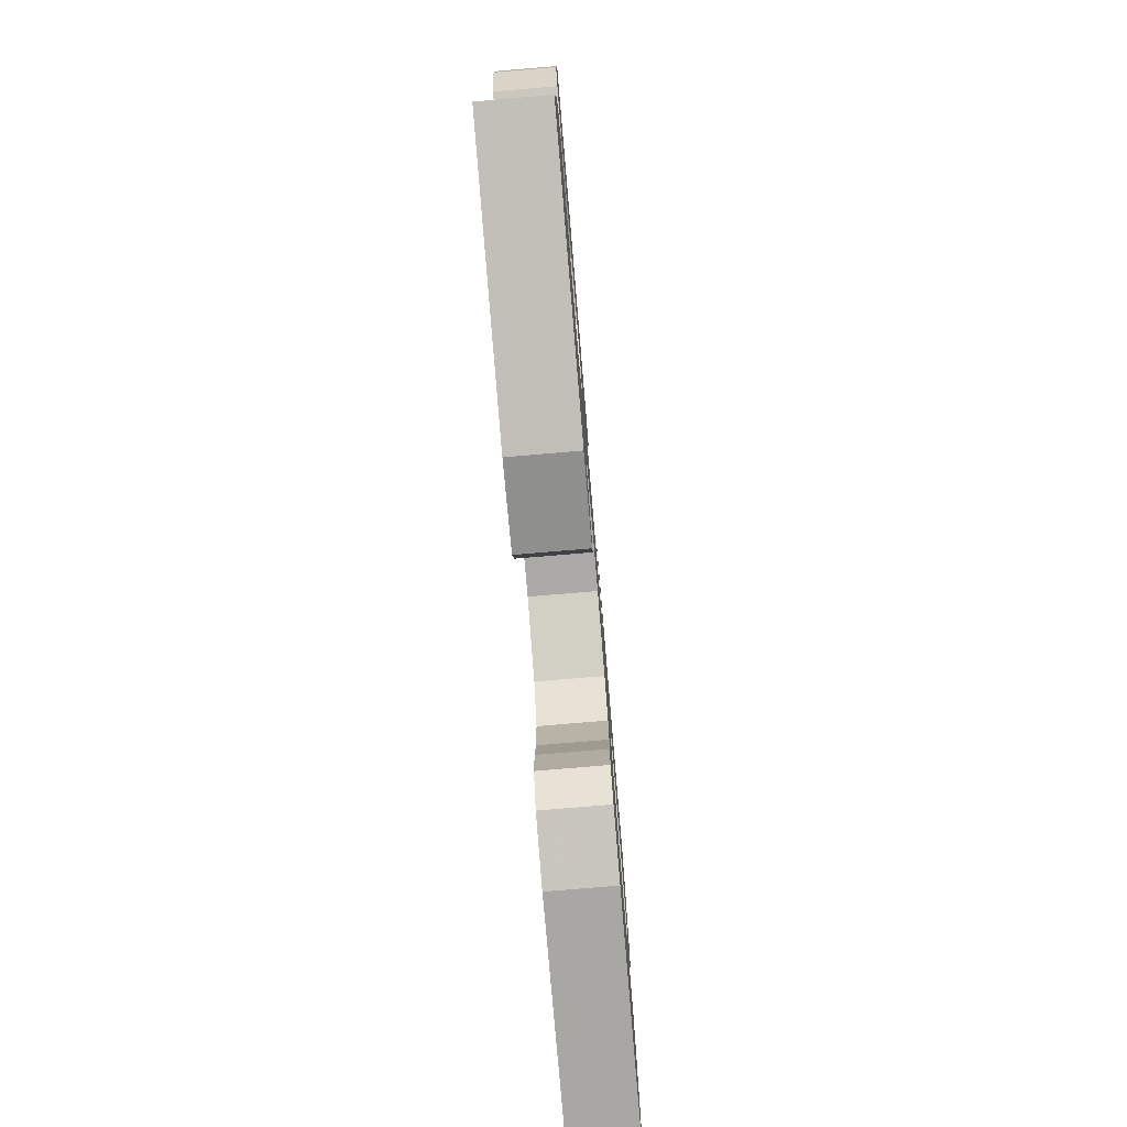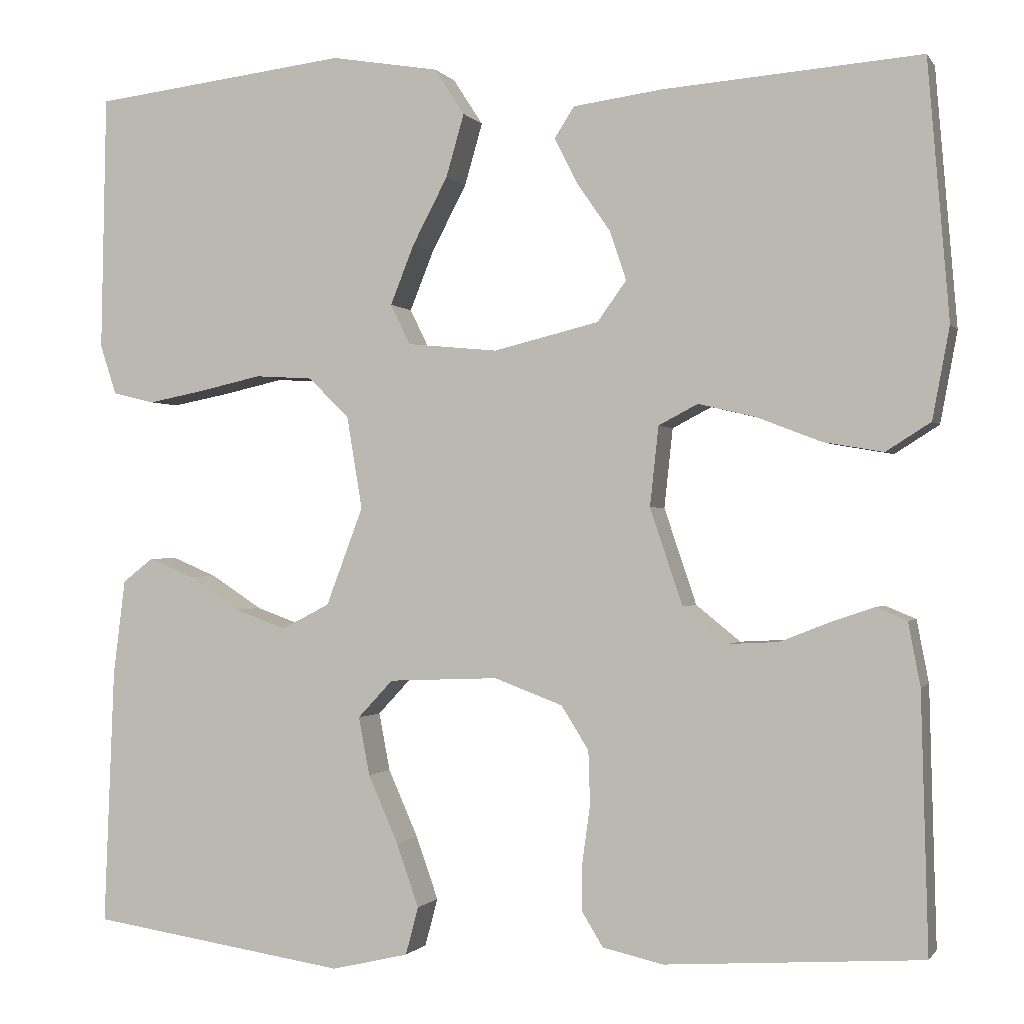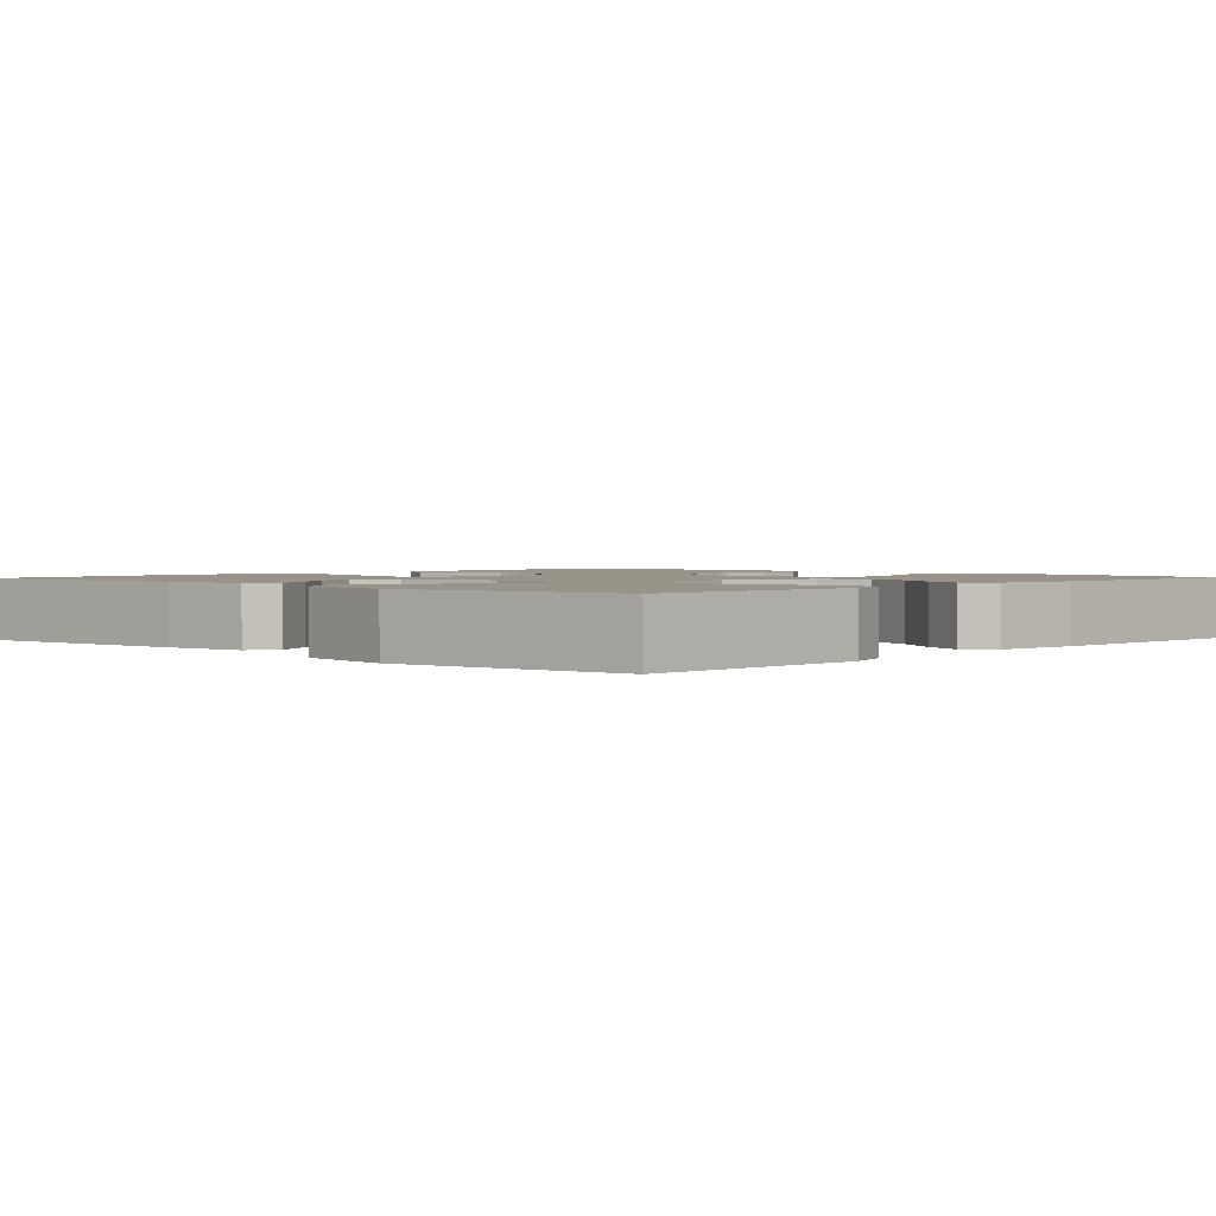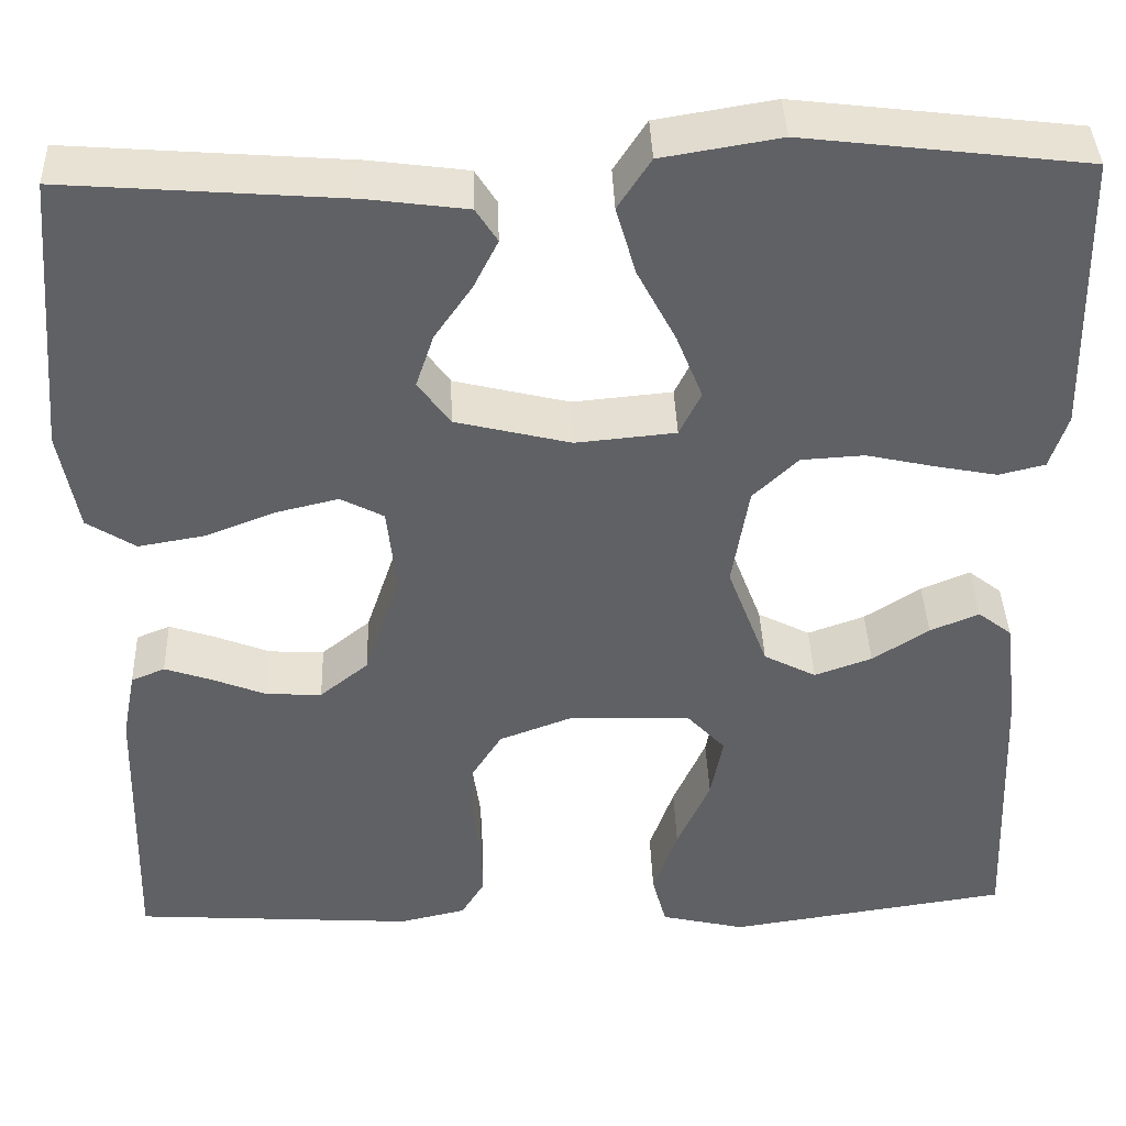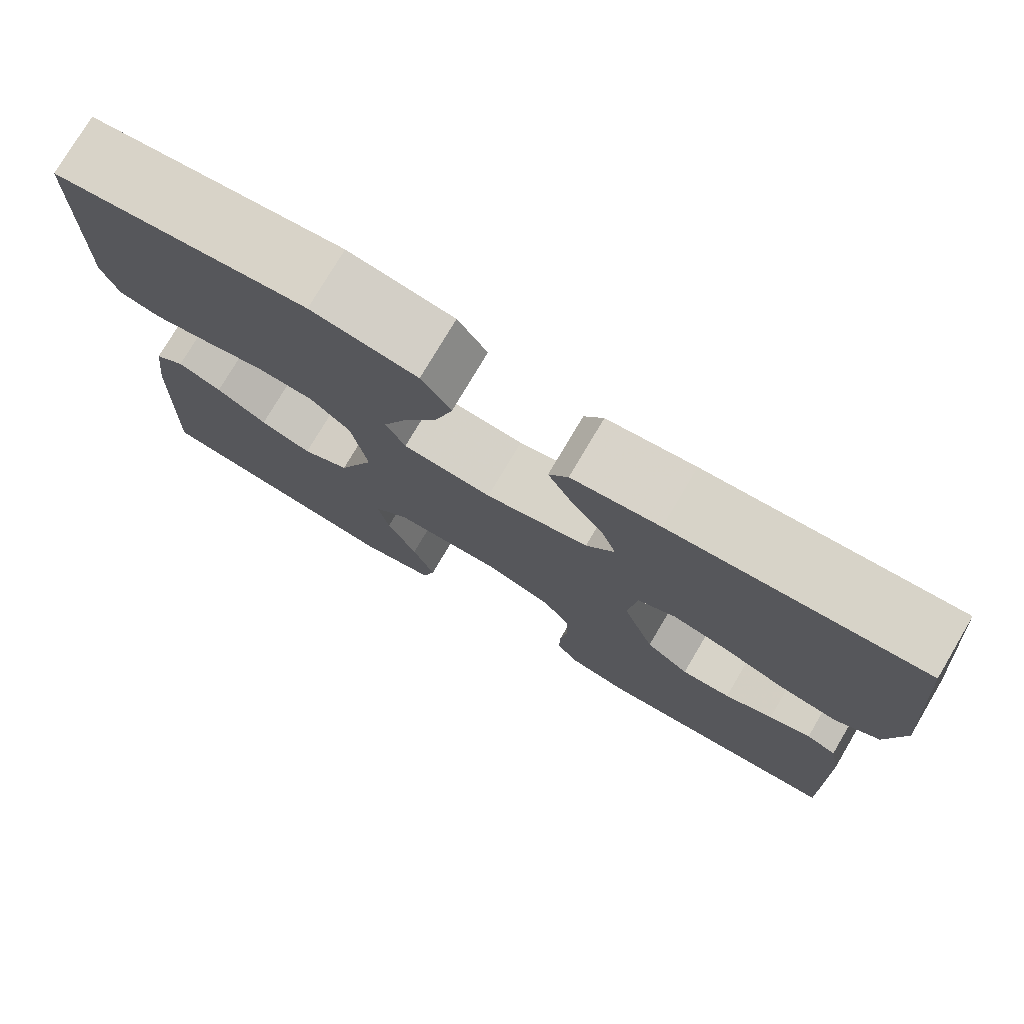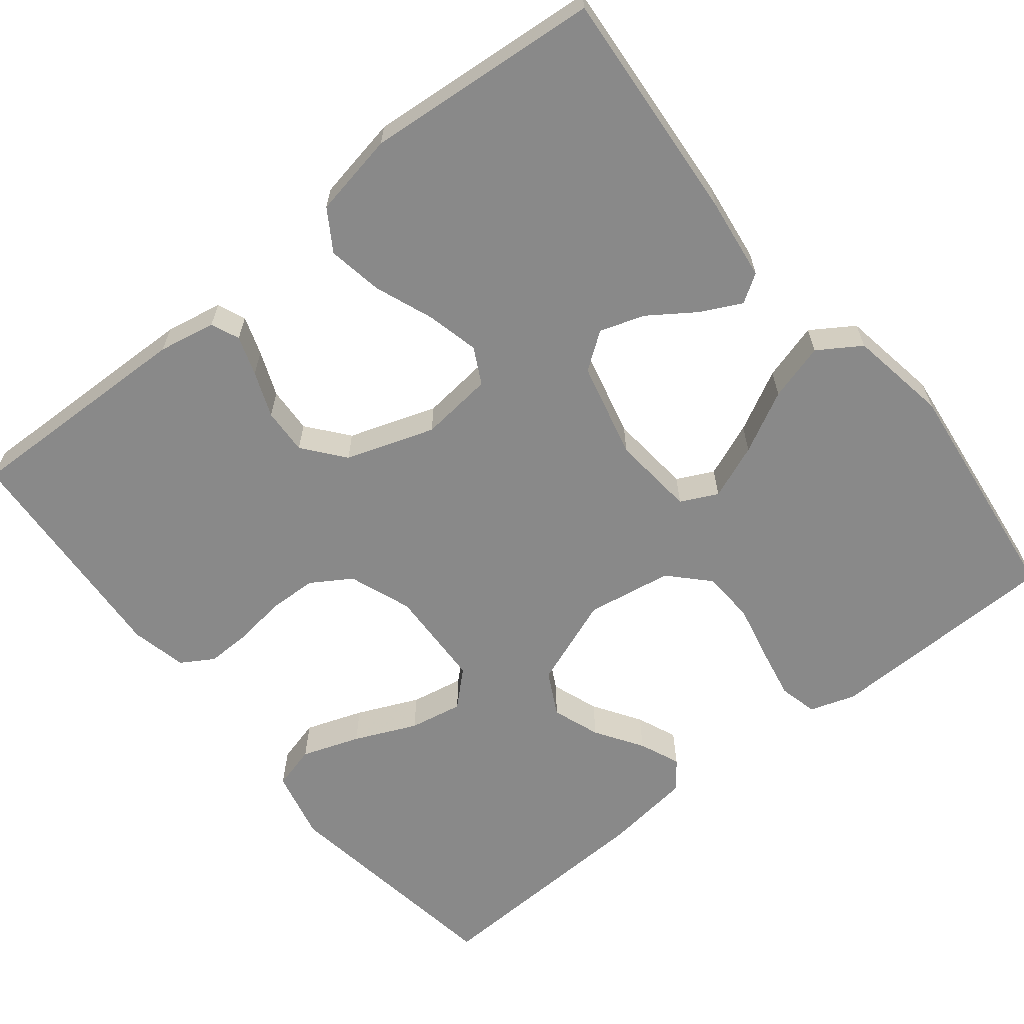
<metadata>
{"format":"obj","ext":"obj","renderer":"f3d","projection":"perspective","resolution":1024,"background":"white","views":[{"elev":-78.2,"azim":94.8,"up":"+Z"},{"elev":-0.7,"azim":-162.9,"up":"+Z"},{"elev":1.8,"azim":42.9,"up":"+Y"},{"elev":39.8,"azim":-2.0,"up":"+Z"},{"elev":76.9,"azim":-149.4,"up":"+Z"},{"elev":-63.2,"azim":-51.3,"up":"+Y"}]}
</metadata>
<code>
v -0.5 0.07 -0.5
v -0.492 0.07 -0.2
v -0.478 0.07 -0.127
v -0.442 0.07 -0.112
v -0.392 0.07 -0.129
v -0.334 0.07 -0.152
v -0.275 0.07 -0.155
v -0.223 0.07 -0.113
v -0.185 0.07 0
v -0.195 0.07 0.093
v -0.241 0.07 0.117
v -0.308 0.07 0.101
v -0.383 0.07 0.072
v -0.453 0.07 0.06
v -0.505 0.07 0.093
v -0.525 0.07 0.2
v -0.5 0.07 0.5
v -0.2 0.07 0.477
v -0.095 0.07 0.463
v -0.072 0.07 0.427
v -0.098 0.07 0.375
v -0.138 0.07 0.317
v -0.157 0.07 0.26
v -0.123 0.07 0.213
v 0 0.07 0.183
v 0.106 0.07 0.193
v 0.129 0.07 0.24
v 0.101 0.07 0.31
v 0.06 0.07 0.388
v 0.039 0.07 0.461
v 0.074 0.07 0.515
v 0.2 0.07 0.536
v 0.5 0.07 0.5
v 0.506 0.07 0.2
v 0.487 0.07 0.142
v 0.438 0.07 0.13
v 0.371 0.07 0.143
v 0.299 0.07 0.159
v 0.232 0.07 0.155
v 0.184 0.07 0.109
v 0.166 0.07 0
v 0.209 0.07 -0.114
v 0.265 0.07 -0.143
v 0.326 0.07 -0.121
v 0.386 0.07 -0.082
v 0.438 0.07 -0.06
v 0.474 0.07 -0.088
v 0.488 0.07 -0.2
v 0.5 0.07 -0.5
v 0.2 0.07 -0.545
v 0.11 0.07 -0.524
v 0.095 0.07 -0.468
v 0.121 0.07 -0.394
v 0.156 0.07 -0.315
v 0.169 0.07 -0.247
v 0.128 0.07 -0.203
v 0 0.07 -0.198
v -0.08 0.07 -0.228
v -0.112 0.07 -0.279
v -0.114 0.07 -0.341
v -0.105 0.07 -0.406
v -0.104 0.07 -0.463
v -0.129 0.07 -0.504
v -0.2 0.07 -0.52
v -0.5 0 -0.5
v -0.492 0 -0.2
v -0.478 0 -0.127
v -0.442 0 -0.112
v -0.392 0 -0.129
v -0.334 0 -0.152
v -0.275 0 -0.155
v -0.223 0 -0.113
v -0.185 0 0
v -0.195 0 0.093
v -0.241 0 0.117
v -0.308 0 0.101
v -0.383 0 0.072
v -0.453 0 0.06
v -0.505 0 0.093
v -0.525 0 0.2
v -0.5 0 0.5
v -0.2 0 0.477
v -0.095 0 0.463
v -0.072 0 0.427
v -0.098 0 0.375
v -0.138 0 0.317
v -0.157 0 0.26
v -0.123 0 0.213
v 0 0 0.183
v 0.106 0 0.193
v 0.129 0 0.24
v 0.101 0 0.31
v 0.06 0 0.388
v 0.039 0 0.461
v 0.074 0 0.515
v 0.2 0 0.536
v 0.5 0 0.5
v 0.506 0 0.2
v 0.487 0 0.142
v 0.438 0 0.13
v 0.371 0 0.143
v 0.299 0 0.159
v 0.232 0 0.155
v 0.184 0 0.109
v 0.166 0 0
v 0.209 0 -0.114
v 0.265 0 -0.143
v 0.326 0 -0.121
v 0.386 0 -0.082
v 0.438 0 -0.06
v 0.474 0 -0.088
v 0.488 0 -0.2
v 0.5 0 -0.5
v 0.2 0 -0.545
v 0.11 0 -0.524
v 0.095 0 -0.468
v 0.121 0 -0.394
v 0.156 0 -0.315
v 0.169 0 -0.247
v 0.128 0 -0.203
v 0 0 -0.198
v -0.08 0 -0.228
v -0.112 0 -0.279
v -0.114 0 -0.341
v -0.105 0 -0.406
v -0.104 0 -0.463
v -0.129 0 -0.504
v -0.2 0 -0.52
f 60 61 62 63
f 59 60 63 64
f 51 52 53 54
f 49 50 51 54
f 49 54 55
f 48 49 55 56
f 44 45 46 47
f 43 44 47 48
f 35 36 37 38
f 33 34 35 38
f 33 38 39
f 32 33 39 40
f 28 29 30 31
f 27 28 31 32
f 19 20 21 22
f 19 22 23
f 18 19 23
f 17 18 23
f 16 17 23 24
f 12 13 14 15
f 11 12 15 16
f 3 4 5 6
f 1 2 3 6
f 59 64 1 6
f 58 59 6 7
f 57 58 7 8
f 43 48 56 57
f 42 43 57 8
f 41 42 8 9
f 27 32 40 41
f 26 27 41
f 25 26 41 9
f 11 16 24 25
f 10 11 25
f 9 10 25
f 127 126 125 124
f 128 127 124 123
f 118 117 116 115
f 118 115 114 113
f 119 118 113
f 120 119 113 112
f 111 110 109 108
f 112 111 108 107
f 102 101 100 99
f 102 99 98 97
f 103 102 97
f 104 103 97 96
f 95 94 93 92
f 96 95 92 91
f 86 85 84 83
f 87 86 83
f 87 83 82
f 87 82 81
f 88 87 81 80
f 79 78 77 76
f 80 79 76 75
f 70 69 68 67
f 70 67 66 65
f 70 65 128 123
f 71 70 123 122
f 72 71 122 121
f 121 120 112 107
f 72 121 107 106
f 73 72 106 105
f 105 104 96 91
f 105 91 90
f 73 105 90 89
f 89 88 80 75
f 89 75 74
f 89 74 73
f 1 65 66 2
f 2 66 67 3
f 3 67 68 4
f 4 68 69 5
f 5 69 70 6
f 6 70 71 7
f 7 71 72 8
f 8 72 73 9
f 9 73 74 10
f 10 74 75 11
f 11 75 76 12
f 12 76 77 13
f 13 77 78 14
f 14 78 79 15
f 15 79 80 16
f 16 80 81 17
f 17 81 82 18
f 18 82 83 19
f 19 83 84 20
f 20 84 85 21
f 21 85 86 22
f 22 86 87 23
f 23 87 88 24
f 24 88 89 25
f 25 89 90 26
f 26 90 91 27
f 27 91 92 28
f 28 92 93 29
f 29 93 94 30
f 30 94 95 31
f 31 95 96 32
f 32 96 97 33
f 33 97 98 34
f 34 98 99 35
f 35 99 100 36
f 36 100 101 37
f 37 101 102 38
f 38 102 103 39
f 39 103 104 40
f 40 104 105 41
f 41 105 106 42
f 42 106 107 43
f 43 107 108 44
f 44 108 109 45
f 45 109 110 46
f 46 110 111 47
f 47 111 112 48
f 48 112 113 49
f 49 113 114 50
f 50 114 115 51
f 51 115 116 52
f 52 116 117 53
f 53 117 118 54
f 54 118 119 55
f 55 119 120 56
f 56 120 121 57
f 57 121 122 58
f 58 122 123 59
f 59 123 124 60
f 60 124 125 61
f 61 125 126 62
f 62 126 127 63
f 63 127 128 64
f 64 128 65 1

</code>
